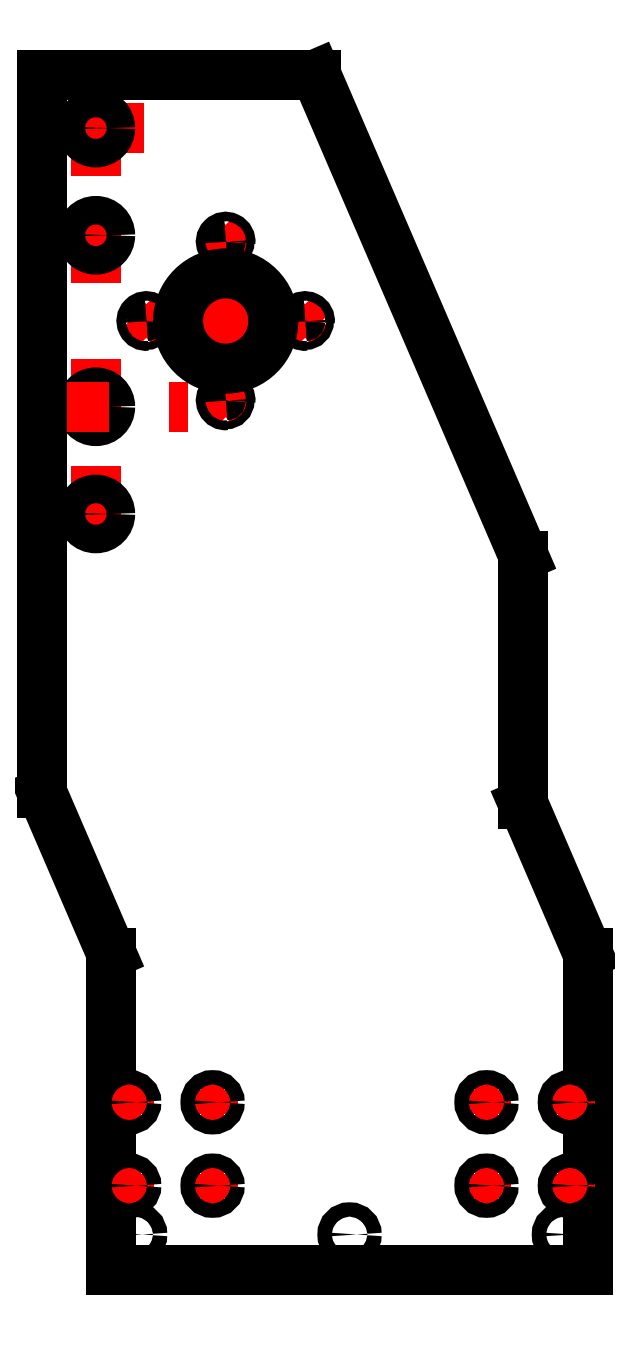
<metadata>
{"format":"dxf","ext":"dxf","renderer":"ezdxf+matplotlib","layout":"modelspace","background":"white","min_lineweight":24,"dpi":150}
</metadata>
<code>
0
SECTION
2
ENTITIES
0
LINE
8
ALU_Y
10
36.23
20
184.8
30
0
11
36.23
21
51.85
31
0
0
LINE
8
ALU_Y
10
36.23
20
51.85
30
0
11
236.2
21
51.85
31
0
0
LINE
8
ALU_Y
10
236.2
20
51.85
30
0
11
236.2
21
184.8
31
0
0
LINE
8
ALU_Y
10
236.2
20
184.8
30
0
11
209.2
21
247.5
31
0
0
LINE
8
ALU_Y
10
209.2
20
247.5
30
0
11
209.2
21
351.8
31
0
0
CIRCLE
8
ALU_Y
10
226.2
20
66.85
30
0
40
3
0
CIRCLE
8
ALU_Y
10
136.2
20
66.85
30
0
40
3
0
CIRCLE
8
ALU_Y
10
46.23
20
66.85
30
0
40
3
0
LINE
8
axe
10
43.73
20
82.35
30
0
11
43.73
21
92.35
31
0
0
LINE
8
axe
10
48.73
20
87.35
30
0
11
38.73
21
87.35
31
0
0
LINE
8
axe
10
43.73
20
117.3
30
0
11
43.73
21
127.3
31
0
0
LINE
8
axe
10
48.73
20
122.3
30
0
11
38.73
21
122.3
31
0
0
LINE
8
axe
10
78.73
20
117.3
30
0
11
78.73
21
127.3
31
0
0
LINE
8
axe
10
83.73
20
122.3
30
0
11
73.73
21
122.3
31
0
0
LINE
8
axe
10
78.73
20
82.35
30
0
11
78.73
21
92.35
31
0
0
LINE
8
axe
10
83.73
20
87.35
30
0
11
73.73
21
87.35
31
0
0
LINE
8
axe
10
193.7
20
82.35
30
0
11
193.7
21
92.35
31
0
0
LINE
8
axe
10
198.7
20
87.35
30
0
11
188.7
21
87.35
31
0
0
LINE
8
axe
10
193.7
20
117.3
30
0
11
193.7
21
127.3
31
0
0
LINE
8
axe
10
198.7
20
122.3
30
0
11
188.7
21
122.3
31
0
0
LINE
8
axe
10
228.7
20
117.3
30
0
11
228.7
21
127.3
31
0
0
LINE
8
axe
10
233.7
20
122.3
30
0
11
223.7
21
122.3
31
0
0
LINE
8
axe
10
228.7
20
82.35
30
0
11
228.7
21
92.35
31
0
0
LINE
8
axe
10
233.7
20
87.35
30
0
11
223.7
21
87.35
31
0
0
CIRCLE
8
ALU_Y
10
43.73
20
122.3
30
0
40
3
0
CIRCLE
8
ALU_Y
10
43.73
20
87.35
30
0
40
3
0
CIRCLE
8
ALU_Y
10
78.73
20
87.35
30
0
40
3
0
CIRCLE
8
ALU_Y
10
78.73
20
122.3
30
0
40
3
0
CIRCLE
8
ALU_Y
10
193.7
20
122.3
30
0
40
3
0
CIRCLE
8
ALU_Y
10
193.7
20
87.35
30
0
40
3
0
CIRCLE
8
ALU_Y
10
228.7
20
87.35
30
0
40
3
0
CIRCLE
8
ALU_Y
10
228.7
20
122.3
30
0
40
3
0
LINE
8
axe
10
29.73
20
434.3
30
0
11
29.73
21
394.3
31
0
0
LINE
8
axe
10
29.73
20
389.3
30
0
11
29.73
21
349.3
31
0
0
LINE
8
axe
10
9.729
20
369.3
30
0
11
49.73
21
369.3
31
0
0
CIRCLE
8
ALU_Y
10
29.73
20
414.3
30
0
40
6
0
CIRCLE
8
ALU_Y
10
29.73
20
369.3
30
0
40
6
0
LINE
8
axe
10
9.729
20
414.3
30
0
11
68.5
21
414.3
31
0
0
LINE
8
axe
10
29.73
20
466.3
30
0
11
29.73
21
506.3
31
0
0
LINE
8
axe
10
29.73
20
511.3
30
0
11
29.73
21
551.3
31
0
0
LINE
8
axe
10
49.73
20
531.3
30
0
11
9.729
21
531.3
31
0
0
CIRCLE
8
ALU_Y
10
29.73
20
531.3
30
0
40
6
0
CIRCLE
8
ALU_Y
10
29.73
20
486.3
30
0
40
6
0
LINE
8
ALU_Y
10
7.229
20
252.1
30
0
11
36.23
21
184.8
31
0
0
LINE
8
ALU_Y
10
122.1
20
553.8
30
0
11
7.229
21
553.8
31
0
0
LINE
8
ALU_Y
10
209.2
20
351.8
30
0
11
122.1
21
553.8
31
0
0
LINE
8
axe
10
74.23
20
450.3
30
0
11
94.23
21
450.3
31
0
0
LINE
8
axe
10
54.43
20
446.8
30
0
11
47.36
21
453.9
31
0
0
LINE
8
axe
10
87.76
20
480.1
30
0
11
80.69
21
487.2
31
0
0
LINE
8
axe
10
87.76
20
413.5
30
0
11
80.69
21
420.6
31
0
0
LINE
8
axe
10
121.1
20
446.8
30
0
11
114
21
453.9
31
0
0
LINE
8
axe
10
80.69
20
413.5
30
0
11
87.76
21
420.6
31
0
0
LINE
8
axe
10
114
20
446.8
30
0
11
121.1
21
453.9
31
0
0
LINE
8
axe
10
80.69
20
480.1
30
0
11
87.76
21
487.2
31
0
0
LINE
8
axe
10
47.36
20
446.8
30
0
11
54.43
21
453.9
31
0
0
LINE
8
axe
10
74.23
20
450.3
30
0
11
94.23
21
450.3
31
0
0
LINE
8
axe
10
84.23
20
490.3
30
0
11
84.23
21
410.3
31
0
0
LINE
8
ALU_Y
10
7.229
20
430.6
30
0
11
7.229
21
330.3
31
0
0
LINE
8
ALU_Y
10
7.229
20
252.1
30
0
11
7.229
21
553.8
31
0
0
CIRCLE
8
ALU_Y
10
84.23
20
450.3
30
0
40
20
0
CIRCLE
8
ALU_Y
10
84.23
20
483.7
30
0
40
1.6
0
ARC
8
ALU_Y
10
84.23
20
483.7
30
0
40
2
50
352.8
51
277.2
0
CIRCLE
8
ALU_Y
10
117.6
20
450.3
30
0
40
1.6
0
ARC
8
ALU_Y
10
117.6
20
450.3
30
0
40
2
50
352.8
51
277.2
0
CIRCLE
8
ALU_Y
10
84.23
20
417
30
0
40
1.6
0
ARC
8
ALU_Y
10
84.23
20
417
30
0
40
2
50
352.8
51
277.2
0
CIRCLE
8
ALU_Y
10
50.9
20
450.3
30
0
40
1.6
0
ARC
8
ALU_Y
10
50.9
20
450.3
30
0
40
2
50
352.8
51
277.2
0
DIMENSION
8
COTE
10
-50
20
184.8
30
0
11
-57.5
21
118.3
31
0
70
0
71
5
72
1
41
1
42
0
1

3
Standard
13
36.23
23
51.85
33
0
14
36.23
24
184.8
34
0
50
90
0
DIMENSION
8
COTE
10
-50
20
252.1
30
0
11
-57.5
21
218.5
31
0
70
0
71
5
72
1
41
1
42
0
1

3
Standard
13
-50
23
184.8
33
0
14
7.229
24
252.1
34
0
50
90
0
DIMENSION
8
COTE
10
-50
20
553.8
30
0
11
-57.5
21
403
31
0
70
0
71
5
72
1
41
1
42
0
1

3
Standard
13
4.729
23
252.1
33
0
14
7.229
24
553.8
34
0
50
90
0
DIMENSION
8
COTE
10
-118.7
20
553.8
30
0
11
-126.2
21
302.8
31
0
70
0
71
5
72
1
41
1
42
0
1

3
Standard
13
36.23
23
51.85
33
0
14
7.229
24
553.8
34
0
50
90
0
DIMENSION
8
COTE
10
300
20
184.8
30
0
11
292.5
21
118.3
31
0
70
0
71
5
72
1
41
1
42
0
1

3
Standard
13
236.2
23
51.85
33
0
14
236.2
24
184.8
34
0
50
90
0
DIMENSION
8
COTE
10
300
20
247.5
30
0
11
292.5
21
216.2
31
0
70
0
71
5
72
1
41
1
42
0
1

3
Standard
13
300
23
184.8
33
0
14
209.2
24
247.5
34
0
50
90
0
DIMENSION
8
COTE
10
300
20
351.8
30
0
11
292.5
21
299.7
31
0
70
0
71
5
72
1
41
1
42
0
1

3
Standard
13
209.2
23
247.5
33
0
14
209.2
24
351.8
34
0
50
90
0
DIMENSION
8
COTE
10
300
20
553.8
30
0
11
292.5
21
452.8
31
0
70
0
71
5
72
1
41
1
42
0
1

3
Standard
13
300
23
351.8
33
0
14
122.1
24
553.8
34
0
50
90
0
DIMENSION
8
COTE
10
122.1
20
600
30
0
11
64.68
21
607.5
31
0
70
0
71
5
72
1
41
1
42
0
1

3
Standard
13
7.229
23
553.8
33
0
14
122.1
24
553.8
34
0
50
0
0
DIMENSION
8
COTE
10
209.2
20
600
30
0
11
165.7
21
607.5
31
0
70
0
71
5
72
1
41
1
42
0
1

3
Standard
13
122.1
23
600
33
0
14
209.2
24
351.8
34
0
50
0
0
DIMENSION
8
COTE
10
36.23
20
0
30
0
11
136.2
21
7.5
31
0
70
0
71
5
72
1
41
1
42
0
1

3
Standard
13
236.2
23
51.85
33
0
14
36.23
24
51.85
34
0
50
0
0
DIMENSION
8
COTE
10
7.229
20
0
30
0
11
21.73
21
7.5
31
0
70
0
71
5
72
1
41
1
42
0
1

3
Standard
13
36.23
23
1.6e-15
33
0
14
7.229
24
252.1
34
0
50
0
0
DIMENSION
8
COTE
10
236.2
20
600
30
0
11
222.7
21
607.5
31
0
70
0
71
5
72
1
41
1
42
0
1

3
Standard
13
209.2
23
600
33
0
14
236.2
24
184.8
34
0
50
0
0
DIMENSION
8
COTE
10
236.2
20
640
30
0
11
121.7
21
647.5
31
0
70
0
71
5
72
1
41
1
42
0
1

3
Standard
13
7.229
23
600
33
0
14
236.2
24
600
34
0
50
0
0
DIMENSION
8
COTE
10
-88.13
20
553.8
30
0
11
-95.63
21
369.3
31
0
70
0
71
5
72
1
41
1
42
0
1

3
Standard
13
36.23
23
184.8
33
0
14
98.71
24
553.8
34
0
50
90
0
ENDSEC
0
EOF

</code>
